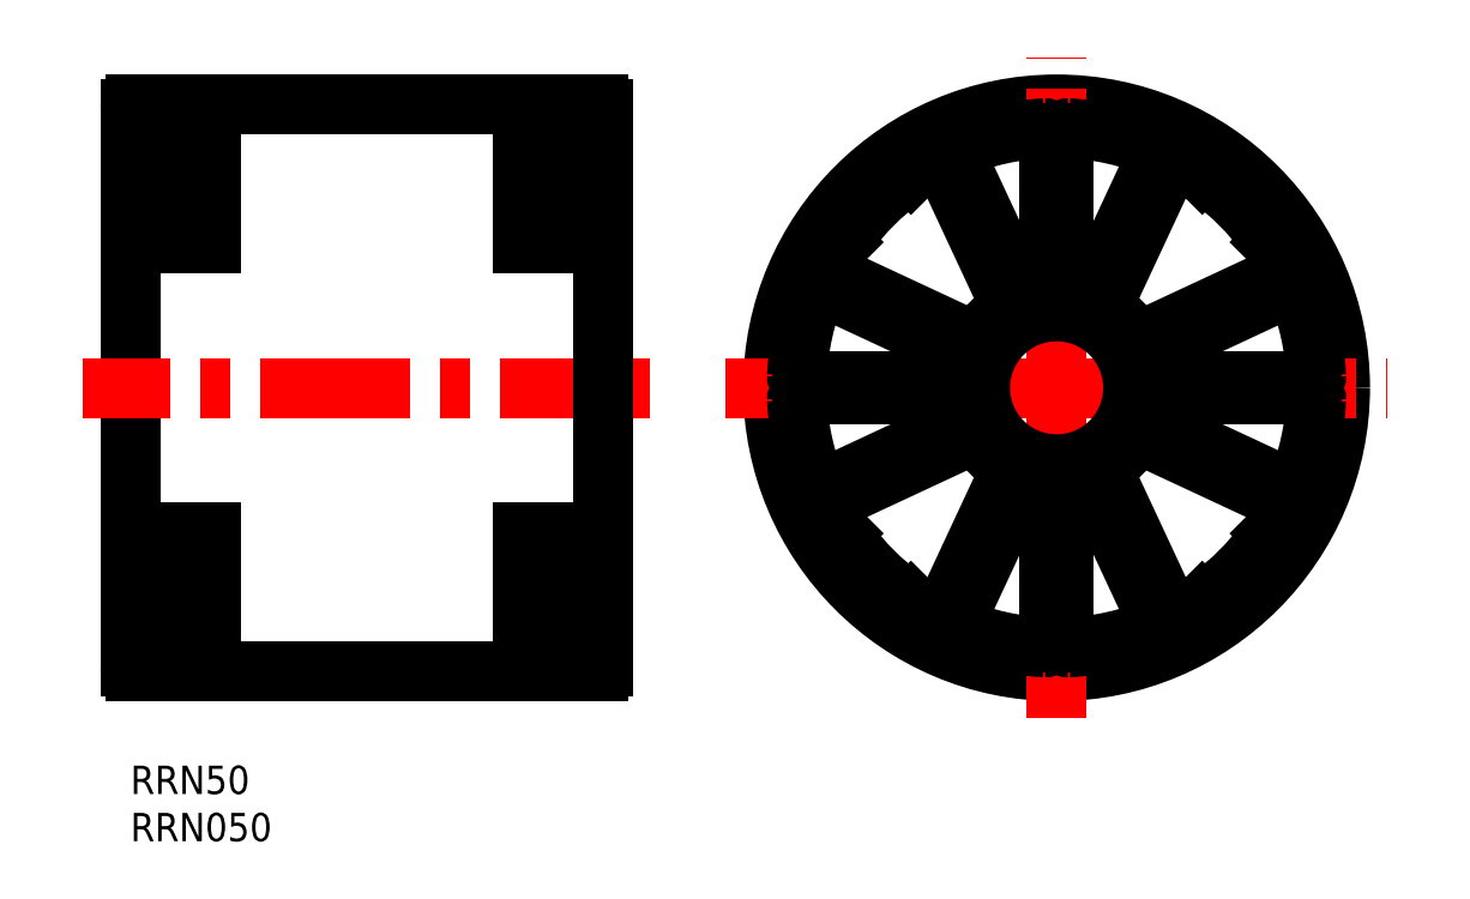
<metadata>
{"format":"dxf","ext":"dxf","renderer":"ezdxf+matplotlib","layout":"modelspace","background":"white","min_lineweight":24,"dpi":150}
</metadata>
<code>
0
SECTION
2
ENTITIES
0
INSERT
8
MSM_CONTINUOUS
2
*U6
10
0
20
0
30
0
0
INSERT
8
MSM_CONTINUOUS
2
*U7
10
0
20
0
30
0
0
LINE
8
MSM_CONTINUOUS
10
85.94
20
64.13
30
0
11
93.04
21
48.9
31
0
0
LINE
8
MSM_CONTINUOUS
10
87.3
20
64.76
30
0
11
94.4
21
49.54
31
0
0
CIRCLE
8
MSM_CONTINUOUS
10
98.02
20
40
30
0
40
30
0
LINE
8
MSM_CENTER
10
98.02
20
5
30
0
11
98.02
21
75
31
0
0
LINE
8
MSM_CENTER
10
63.02
20
40
30
0
11
133
21
40
31
0
0
CIRCLE
8
MSM_CONTINUOUS
10
98.02
20
40
30
0
40
8.1
0
LINE
8
MSM_CONTINUOUS
10
75.25
20
55.42
30
0
11
74.61
21
56.06
31
0
0
LINE
8
MSM_CONTINUOUS
10
82.6
20
62.77
30
0
11
81.96
21
63.41
31
0
0
ARC
8
MSM_CONTINUOUS
10
98.02
20
40
30
0
40
28.8
50
125.4
51
144.6
0
ARC
8
MSM_CONTINUOUS
10
74.96
20
56.41
30
0
40
0.5
50
144.6
51
225
0
ARC
8
MSM_CONTINUOUS
10
81.61
20
63.06
30
0
40
0.5
50
45
51
125.4
0
LINE
8
MSM_CONTINUOUS
10
0
20
69.5
30
0
11
0
21
10.5
31
0
0
LINE
8
MSM_CENTER
10
55
20
40
30
0
11
-5
21
40
31
0
0
LINE
8
MSM_CONTINUOUS
10
50
20
69.5
30
0
11
50
21
10.5
31
0
0
LINE
8
MSM_CONTINUOUS
10
0.5
20
70
30
0
11
49.5
21
70
31
0
0
LINE
8
MSM_CONTINUOUS
10
0.5
20
10
30
0
11
49.5
21
10
31
0
0
LINE
8
MSM_CONTINUOUS
10
97.27
20
66.97
30
0
11
97.27
21
50.17
31
0
0
ARC
8
MSM_CONTINUOUS
10
98.02
20
40
30
0
40
27.5
50
117.7
51
152.3
0
ARC
8
MSM_CONTINUOUS
10
98.02
20
40
30
0
40
9.75
50
122
51
148
0
ARC
8
MSM_CONTINUOUS
10
96.77
20
66.97
30
0
40
0.5
50
0
51
92.65
0
ARC
8
MSM_CONTINUOUS
10
87.75
20
64.97
30
0
40
0.5
50
112.3
51
205
0
ARC
8
MSM_CONTINUOUS
10
85.49
20
63.92
30
0
40
0.5
50
25
51
117.7
0
LINE
8
MSM_CONTINUOUS
10
89.11
20
44.98
30
0
11
73.89
21
52.08
31
0
0
LINE
8
MSM_CONTINUOUS
10
88.48
20
43.62
30
0
11
73.26
21
50.72
31
0
0
ARC
8
MSM_CONTINUOUS
10
98.02
20
40
30
0
40
9.75
50
162
51
173
0
ARC
8
MSM_CONTINUOUS
10
74.1
20
52.53
30
0
40
0.5
50
152.3
51
245
0
ARC
8
MSM_CONTINUOUS
10
73.05
20
50.27
30
0
40
0.5
50
65
51
157.7
0
ARC
8
MSM_CONTINUOUS
10
98.02
20
40
30
0
40
27.5
50
157.7
51
177.3
0
ARC
8
MSM_CONTINUOUS
10
71.05
20
41.25
30
0
40
0.5
50
177.3
51
270
0
LINE
8
MSM_CONTINUOUS
10
87.84
20
40.75
30
0
11
71.05
21
40.75
31
0
0
ARC
8
MSM_CONTINUOUS
10
98.02
20
40
30
0
40
27.5
50
92.65
51
112.3
0
ARC
8
MSM_CONTINUOUS
10
98.02
20
40
30
0
40
9.75
50
97
51
108
0
ARC
8
MSM_CONTINUOUS
10
96.77
20
50.17
30
0
40
0.5
50
277
51
0
0
ARC
8
MSM_CONTINUOUS
10
94.85
20
49.75
30
0
40
0.5
50
205
51
288
0
ARC
8
MSM_CONTINUOUS
10
92.59
20
48.69
30
0
40
0.5
50
302
51
25
0
ARC
8
MSM_CONTINUOUS
10
89.33
20
45.43
30
0
40
0.5
50
245
51
328
0
ARC
8
MSM_CONTINUOUS
10
88.27
20
43.17
30
0
40
0.5
50
342
51
65
0
ARC
8
MSM_CONTINUOUS
10
87.84
20
41.25
30
0
40
0.5
50
270
51
353
0
ARC
8
MSM_CONTINUOUS
10
99.27
20
66.97
30
0
40
0.5
50
87.35
51
180
0
ARC
8
MSM_CONTINUOUS
10
108.3
20
64.97
30
0
40
0.5
50
335
51
67.65
0
ARC
8
MSM_CONTINUOUS
10
110.5
20
63.92
30
0
40
0.5
50
62.35
51
155
0
ARC
8
MSM_CONTINUOUS
10
121.9
20
52.53
30
0
40
0.5
50
295
51
27.65
0
ARC
8
MSM_CONTINUOUS
10
123
20
50.27
30
0
40
0.5
50
22.35
51
115
0
ARC
8
MSM_CONTINUOUS
10
125
20
41.25
30
0
40
0.5
50
270
51
2.654
0
ARC
8
MSM_CONTINUOUS
10
99.27
20
50.17
30
0
40
0.5
50
180
51
263
0
ARC
8
MSM_CONTINUOUS
10
101.2
20
49.75
30
0
40
0.5
50
252
51
335
0
ARC
8
MSM_CONTINUOUS
10
103.5
20
48.69
30
0
40
0.5
50
155
51
238
0
ARC
8
MSM_CONTINUOUS
10
106.7
20
45.43
30
0
40
0.5
50
212
51
295
0
ARC
8
MSM_CONTINUOUS
10
107.8
20
43.17
30
0
40
0.5
50
115
51
198
0
ARC
8
MSM_CONTINUOUS
10
108.2
20
41.25
30
0
40
0.5
50
187
51
270
0
LINE
8
MSM_CONTINUOUS
10
107.6
20
43.62
30
0
11
122.8
21
50.72
31
0
0
LINE
8
MSM_CONTINUOUS
10
98.77
20
66.97
30
0
11
98.77
21
50.17
31
0
0
LINE
8
MSM_CONTINUOUS
10
106.9
20
44.98
30
0
11
122.1
21
52.08
31
0
0
LINE
8
MSM_CONTINUOUS
10
108.7
20
64.76
30
0
11
101.6
21
49.54
31
0
0
LINE
8
MSM_CONTINUOUS
10
110.1
20
64.13
30
0
11
103
21
48.9
31
0
0
ARC
8
MSM_CONTINUOUS
10
98.02
20
40
30
0
40
9.75
50
72
51
83
0
LINE
8
MSM_CONTINUOUS
10
108.2
20
40.75
30
0
11
125
21
40.75
31
0
0
ARC
8
MSM_CONTINUOUS
10
98.02
20
40
30
0
40
9.75
50
32
51
58
0
ARC
8
MSM_CONTINUOUS
10
98.02
20
40
30
0
40
9.75
50
7.005
51
18
0
ARC
8
MSM_CONTINUOUS
10
96.77
20
13.03
30
0
40
0.5
50
267.3
51
0
0
ARC
8
MSM_CONTINUOUS
10
87.75
20
15.03
30
0
40
0.5
50
155
51
247.7
0
ARC
8
MSM_CONTINUOUS
10
85.49
20
16.08
30
0
40
0.5
50
242.3
51
335
0
ARC
8
MSM_CONTINUOUS
10
74.1
20
27.47
30
0
40
0.5
50
115
51
207.7
0
ARC
8
MSM_CONTINUOUS
10
73.05
20
29.73
30
0
40
0.5
50
202.3
51
295
0
ARC
8
MSM_CONTINUOUS
10
71.05
20
38.75
30
0
40
0.5
50
90
51
182.7
0
ARC
8
MSM_CONTINUOUS
10
98.02
20
40
30
0
40
27.5
50
182.7
51
202.3
0
ARC
8
MSM_CONTINUOUS
10
96.77
20
29.83
30
0
40
0.5
50
0
51
83
0
ARC
8
MSM_CONTINUOUS
10
94.85
20
30.25
30
0
40
0.5
50
72
51
155
0
ARC
8
MSM_CONTINUOUS
10
92.59
20
31.31
30
0
40
0.5
50
335
51
58
0
ARC
8
MSM_CONTINUOUS
10
89.33
20
34.57
30
0
40
0.5
50
32
51
115
0
ARC
8
MSM_CONTINUOUS
10
88.27
20
36.83
30
0
40
0.5
50
295
51
18
0
ARC
8
MSM_CONTINUOUS
10
87.84
20
38.75
30
0
40
0.5
50
7.005
51
90
0
LINE
8
MSM_CONTINUOUS
10
88.48
20
36.38
30
0
11
73.26
21
29.28
31
0
0
ARC
8
MSM_CONTINUOUS
10
98.02
20
40
30
0
40
9.75
50
212
51
238
0
LINE
8
MSM_CONTINUOUS
10
87.84
20
39.25
30
0
11
71.05
21
39.25
31
0
0
ARC
8
MSM_CONTINUOUS
10
98.02
20
40
30
0
40
9.75
50
252
51
263
0
LINE
8
MSM_CONTINUOUS
10
97.27
20
13.03
30
0
11
97.27
21
29.83
31
0
0
LINE
8
MSM_CONTINUOUS
10
85.94
20
15.87
30
0
11
93.04
21
31.1
31
0
0
LINE
8
MSM_CONTINUOUS
10
87.3
20
15.24
30
0
11
94.4
21
30.46
31
0
0
LINE
8
MSM_CONTINUOUS
10
89.11
20
35.02
30
0
11
73.89
21
27.92
31
0
0
ARC
8
MSM_CONTINUOUS
10
98.02
20
40
30
0
40
9.75
50
187
51
198
0
ARC
8
MSM_CONTINUOUS
10
99.27
20
13.03
30
0
40
0.5
50
180
51
272.7
0
ARC
8
MSM_CONTINUOUS
10
108.3
20
15.03
30
0
40
0.5
50
292.3
51
25
0
ARC
8
MSM_CONTINUOUS
10
110.5
20
16.08
30
0
40
0.5
50
205
51
297.7
0
ARC
8
MSM_CONTINUOUS
10
121.9
20
27.47
30
0
40
0.5
50
332.3
51
65
0
ARC
8
MSM_CONTINUOUS
10
123
20
29.73
30
0
40
0.5
50
245
51
337.7
0
ARC
8
MSM_CONTINUOUS
10
125
20
38.75
30
0
40
0.5
50
357.3
51
90
0
ARC
8
MSM_CONTINUOUS
10
99.27
20
29.83
30
0
40
0.5
50
97
51
180
0
ARC
8
MSM_CONTINUOUS
10
101.2
20
30.25
30
0
40
0.5
50
25
51
108
0
ARC
8
MSM_CONTINUOUS
10
103.5
20
31.31
30
0
40
0.5
50
122
51
205
0
ARC
8
MSM_CONTINUOUS
10
106.7
20
34.57
30
0
40
0.5
50
65
51
148
0
ARC
8
MSM_CONTINUOUS
10
107.8
20
36.83
30
0
40
0.5
50
162
51
245
0
ARC
8
MSM_CONTINUOUS
10
108.2
20
38.75
30
0
40
0.5
50
90
51
173
0
LINE
8
MSM_CONTINUOUS
10
107.6
20
36.38
30
0
11
122.8
21
29.28
31
0
0
LINE
8
MSM_CONTINUOUS
10
98.77
20
13.03
30
0
11
98.77
21
29.83
31
0
0
LINE
8
MSM_CONTINUOUS
10
106.9
20
35.02
30
0
11
122.1
21
27.92
31
0
0
LINE
8
MSM_CONTINUOUS
10
108.7
20
15.24
30
0
11
101.6
21
30.46
31
0
0
LINE
8
MSM_CONTINUOUS
10
110.1
20
15.87
30
0
11
103
21
31.1
31
0
0
ARC
8
MSM_CONTINUOUS
10
98.02
20
40
30
0
40
9.75
50
277
51
288
0
LINE
8
MSM_CONTINUOUS
10
108.2
20
39.25
30
0
11
125
21
39.25
31
0
0
ARC
8
MSM_CONTINUOUS
10
98.02
20
40
30
0
40
9.75
50
302
51
328
0
ARC
8
MSM_CONTINUOUS
10
98.02
20
40
30
0
40
9.75
50
342
51
353
0
ARC
8
MSM_CONTINUOUS
10
98.02
20
40
30
0
40
27.5
50
67.65
51
87.35
0
ARC
8
MSM_CONTINUOUS
10
98.02
20
40
30
0
40
27.5
50
27.65
51
62.35
0
ARC
8
MSM_CONTINUOUS
10
98.02
20
40
30
0
40
27.5
50
2.654
51
22.35
0
ARC
8
MSM_CONTINUOUS
10
98.02
20
40
30
0
40
27.5
50
337.7
51
357.3
0
ARC
8
MSM_CONTINUOUS
10
98.02
20
40
30
0
40
27.5
50
297.7
51
332.3
0
ARC
8
MSM_CONTINUOUS
10
98.02
20
40
30
0
40
27.5
50
272.7
51
292.3
0
ARC
8
MSM_CONTINUOUS
10
98.02
20
40
30
0
40
27.5
50
247.7
51
267.3
0
ARC
8
MSM_CONTINUOUS
10
98.02
20
40
30
0
40
27.5
50
207.7
51
242.3
0
LINE
8
MSM_CONTINUOUS
10
45.25
20
64.57
30
0
11
45.25
21
55.34
31
0
0
LINE
8
MSM_CONTINUOUS
10
41.5
20
64.57
30
0
11
41.5
21
55.34
31
0
0
LINE
8
MSM_CONTINUOUS
10
45.25
20
62.77
30
0
11
41.5
21
62.77
31
0
0
LINE
8
MSM_CONTINUOUS
10
45.25
20
64.57
30
0
11
41.5
21
64.57
31
0
0
LINE
8
MSM_CONTINUOUS
10
45.25
20
55.34
30
0
11
41.5
21
55.34
31
0
0
LINE
8
MSM_CONTINUOUS
10
45.25
20
55.42
30
0
11
41.5
21
55.42
31
0
0
LINE
8
MSM_CONTINUOUS
10
4.75
20
62.77
30
0
11
8.5
21
62.77
31
0
0
LINE
8
MSM_CONTINUOUS
10
4.75
20
55.34
30
0
11
8.5
21
55.34
31
0
0
LINE
8
MSM_CONTINUOUS
10
4.75
20
64.57
30
0
11
8.5
21
64.57
31
0
0
LINE
8
MSM_CONTINUOUS
10
4.75
20
55.42
30
0
11
8.5
21
55.42
31
0
0
LINE
8
MSM_CONTINUOUS
10
4.75
20
64.57
30
0
11
4.75
21
55.34
31
0
0
LINE
8
MSM_CONTINUOUS
10
8.5
20
64.57
30
0
11
8.5
21
55.34
31
0
0
LINE
8
MSM_CONTINUOUS
10
45.25
20
17.23
30
0
11
41.5
21
17.23
31
0
0
LINE
8
MSM_CONTINUOUS
10
45.25
20
24.66
30
0
11
41.5
21
24.66
31
0
0
LINE
8
MSM_CONTINUOUS
10
45.25
20
15.43
30
0
11
41.5
21
15.43
31
0
0
LINE
8
MSM_CONTINUOUS
10
45.25
20
24.58
30
0
11
41.5
21
24.58
31
0
0
LINE
8
MSM_CONTINUOUS
10
45.25
20
15.43
30
0
11
45.25
21
24.66
31
0
0
LINE
8
MSM_CONTINUOUS
10
4.75
20
17.23
30
0
11
8.5
21
17.23
31
0
0
LINE
8
MSM_CONTINUOUS
10
41.5
20
15.43
30
0
11
41.5
21
24.66
31
0
0
LINE
8
MSM_CONTINUOUS
10
4.75
20
24.66
30
0
11
8.5
21
24.66
31
0
0
LINE
8
MSM_CONTINUOUS
10
4.75
20
15.43
30
0
11
8.5
21
15.43
31
0
0
LINE
8
MSM_CONTINUOUS
10
4.75
20
24.58
30
0
11
8.5
21
24.58
31
0
0
LINE
8
MSM_CONTINUOUS
10
4.75
20
15.43
30
0
11
4.75
21
24.66
31
0
0
LINE
8
MSM_CONTINUOUS
10
8.5
20
15.43
30
0
11
8.5
21
24.66
31
0
0
ARC
8
MSM_CONTINUOUS
10
49.5
20
69.5
30
0
40
0.5
50
0
51
90
0
ARC
8
MSM_CONTINUOUS
10
49.5
20
10.5
30
0
40
0.5
50
270
51
0
0
ARC
8
MSM_CONTINUOUS
10
0.5
20
10.5
30
0
40
0.5
50
180
51
270
0
ARC
8
MSM_CONTINUOUS
10
0.5
20
69.5
30
0
40
0.5
50
90
51
180
0
ARC
8
MSM_CONTINUOUS
10
98.02
20
40
30
0
40
28.8
50
35.44
51
54.56
0
ARC
8
MSM_CONTINUOUS
10
121.1
20
56.41
30
0
40
0.5
50
315
51
35.44
0
LINE
8
MSM_CONTINUOUS
10
120.8
20
55.42
30
0
11
121.4
21
56.06
31
0
0
ARC
8
MSM_CONTINUOUS
10
114.4
20
63.06
30
0
40
0.5
50
54.56
51
135
0
LINE
8
MSM_CONTINUOUS
10
113.4
20
62.77
30
0
11
114.1
21
63.41
31
0
0
ARC
8
MSM_CONTINUOUS
10
98.02
20
40
30
0
40
28.8
50
215.4
51
234.6
0
ARC
8
MSM_CONTINUOUS
10
74.96
20
23.59
30
0
40
0.5
50
135
51
215.4
0
ARC
8
MSM_CONTINUOUS
10
81.61
20
16.94
30
0
40
0.5
50
234.6
51
315
0
LINE
8
MSM_CONTINUOUS
10
82.6
20
17.23
30
0
11
81.96
21
16.59
31
0
0
LINE
8
MSM_CONTINUOUS
10
75.25
20
24.58
30
0
11
74.61
21
23.94
31
0
0
ARC
8
MSM_CONTINUOUS
10
98.02
20
40
30
0
40
28.8
50
305.4
51
324.6
0
ARC
8
MSM_CONTINUOUS
10
121.1
20
23.59
30
0
40
0.5
50
324.6
51
45
0
LINE
8
MSM_CONTINUOUS
10
120.8
20
24.58
30
0
11
121.4
21
23.94
31
0
0
ARC
8
MSM_CONTINUOUS
10
114.4
20
16.94
30
0
40
0.5
50
225
51
305.4
0
LINE
8
MSM_CONTINUOUS
10
113.4
20
17.23
30
0
11
114.1
21
16.59
31
0
0
ENDSEC
0
EOF

</code>
